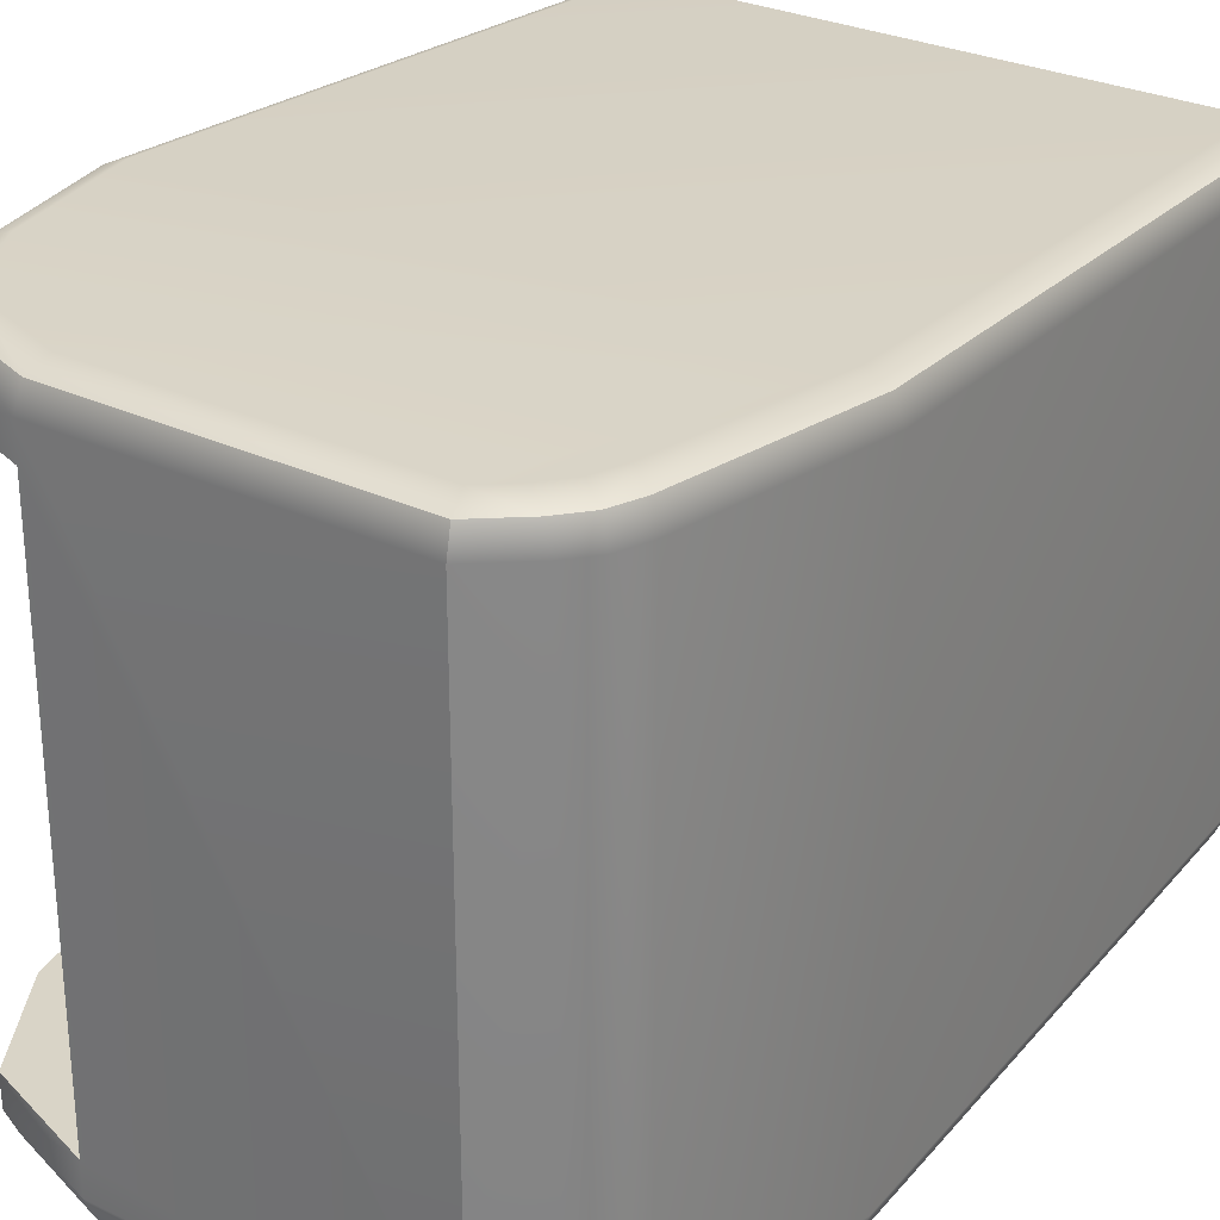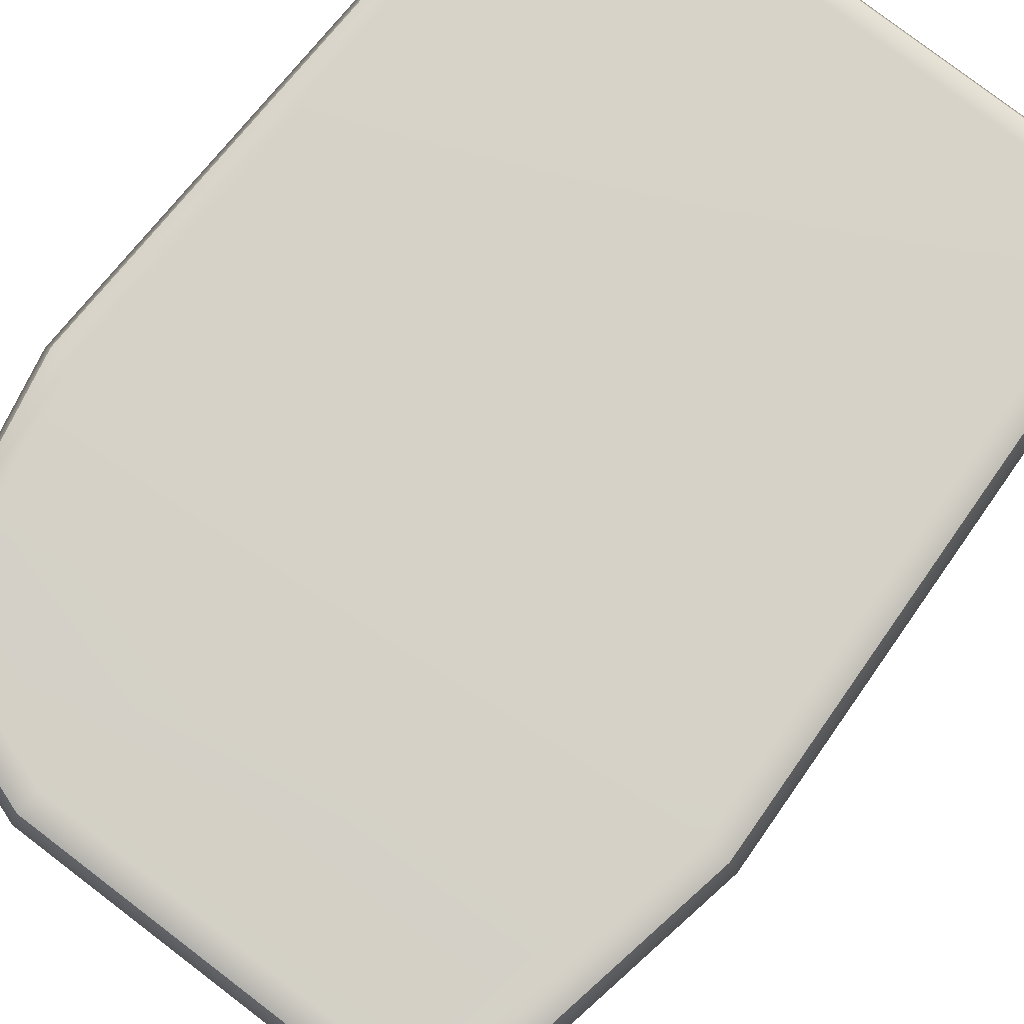
<metadata>
{"format":"obj","ext":"obj","renderer":"f3d","projection":"perspective","resolution":1024,"background":"white","views":[{"elev":28.5,"azim":-144.6,"up":"+Z"},{"elev":79.9,"azim":-142.7,"up":"+Z"}]}
</metadata>
<code>
g default
v 61.81 77.46 22.78
v 71.92 73.82 22.78
v 77.41 64.58 22.78
v 79.89 51.7 22.78
v 79.89 51.7 -22.78
v 77.41 64.58 -22.78
v 71.92 73.82 -22.78
v 61.81 77.46 -22.78
v 25.76 -0.372 23.68
v 27.77 -1.183 23.65
v 27.74 -0.372 25.66
v 27.66 1.607 26.55
v 25.69 1.607 25.73
v 24.87 1.607 23.76
v 77.08 -0.372 23.68
v 77.97 1.607 23.76
v 77.14 1.633 25.73
v 75.13 1.658 26.55
v 75.08 -0.3568 25.66
v 75.07 -1.183 23.65
v 25.76 -0.372 -23.68
v 24.87 1.607 -23.76
v 25.7 1.633 -25.73
v 27.71 1.658 -26.55
v 27.76 -0.3568 -25.66
v 27.77 -1.183 -23.65
v 77.08 -0.372 -23.68
v 75.07 -1.183 -23.65
v 75.1 -0.372 -25.66
v 75.17 1.607 -26.55
v 77.15 1.607 -25.73
v 77.97 1.607 -23.76
v 22.95 51.7 25.62
v 23.79 51.64 27.63
v 25.81 51.48 28.46
v 77.03 51.48 28.46
v 79.05 51.64 27.63
v 79.89 51.7 25.62
v 25.81 51.48 -28.46
v 23.79 51.64 -27.63
v 22.95 51.7 -25.62
v 77.04 51.48 -28.46
v 79.05 51.64 -27.63
v 79.89 51.7 -25.62
v 74.71 63.56 28.47
v 76.62 64.28 27.64
v 77.41 64.58 25.63
v 77.41 64.58 -25.63
v 76.62 64.28 -27.64
v 74.71 63.56 -28.47
v 71.92 73.82 25.63
v 71.36 73.14 27.64
v 70 71.49 28.47
v 61.32 74.61 28.47
v 61.67 76.62 27.64
v 61.81 77.46 25.63
v 61.32 74.61 -28.47
v 61.67 76.62 -27.64
v 61.81 77.46 -25.63
v 70 71.49 -28.47
v 71.36 73.14 -27.64
v 71.92 73.82 -25.63
v 34.18 74.61 28.47
v 33.46 76.62 27.64
v 33.16 77.46 25.63
v 34.18 74.61 -28.47
v 33.46 76.62 -27.64
v 33.16 77.46 -25.63
v 26.11 -0.01131 25.31
v 76.72 0 25.31
v 26.12 0 -25.31
v 76.73 -0.01131 -25.31
v 31.85 72.69 -28.47
v 28.95 67.8 -28.47
v 29.97 70.49 -28.47
v 27.11 68.89 -27.64
v 28.07 71.62 -27.48
v 29.77 73.92 -27.01
v 29.25 74.23 -25.63
v 27.37 72.04 -25.63
v 26.35 69.34 -25.63
v 27.11 68.89 27.64
v 28.14 71.59 27.64
v 30.01 73.78 27.64
v 26.35 69.34 25.63
v 27.37 72.04 25.63
v 29.25 74.23 25.63
v 31.85 72.69 28.47
v 29.97 70.49 28.47
v 28.95 67.8 28.47
v 78.78 51.49 -22.78
v 76.37 64.19 -22.78
v 76.37 64.19 22.78
v 78.78 51.49 22.78
v 71.25 73 -22.78
v 61.43 76.39 -22.78
v 61.43 76.39 22.78
v 71.25 73 22.78
v 66.76 10.64 -22.78
v 66.76 10.64 -22.78
v 66.76 10.64 22.78
v 66.76 10.64 22.78
v 66.76 10.64 -22.78
v 66.76 10.64 -22.78
v 66.76 10.64 22.78
v 66.76 10.64 22.78
v 42.4 74.85 22.78
v 42.4 74.85 -22.78
v 47.73 9.095 22.78
v 47.73 9.095 -22.78
v 59.01 34.28 -0.4376
v 58.54 34.28 -1.377
v 57.8 34.28 -2.123
v 56.88 34.28 -2.601
v 55.85 34.28 -2.766
v 54.83 34.28 -2.601
v 53.91 34.28 -2.123
v 53.17 34.28 -1.377
v 52.7 34.28 -0.4376
v 52.54 34.28 0.6038
v 52.7 34.28 1.645
v 53.17 34.28 2.585
v 53.91 34.28 3.33
v 54.83 34.28 3.809
v 55.85 34.28 3.974
v 56.88 34.28 3.809
v 57.8 34.28 3.33
v 58.54 34.28 2.585
v 59.01 34.28 1.645
v 59.17 34.28 0.6038
v 62.08 34.99 -1.453
v 61.15 34.99 -3.309
v 59.7 34.99 -4.782
v 57.88 34.99 -5.728
v 55.85 34.99 -6.053
v 53.83 34.99 -5.728
v 52.01 34.99 -4.782
v 50.56 34.99 -3.309
v 49.63 34.99 -1.453
v 49.31 34.99 0.6038
v 49.63 34.99 2.661
v 50.56 34.99 4.517
v 52.01 34.99 5.99
v 53.83 34.99 6.935
v 55.85 34.99 7.261
v 57.88 34.99 6.935
v 59.7 34.99 5.99
v 61.15 34.99 4.517
v 62.08 34.99 2.661
v 62.4 34.99 0.6038
v 65.05 36.18 -2.518
v 63.71 36.18 -5.3
v 61.55 36.17 -7.393
v 58.83 36.17 -8.698
v 55.85 36.17 -9.177
v 52.88 36.17 -8.698
v 50.2 36.17 -7.309
v 48.08 36.17 -5.145
v 46.71 36.17 -2.418
v 46.24 36.17 0.6038
v 46.71 36.17 3.626
v 48.08 36.17 6.353
v 50.2 36.17 8.516
v 52.88 36.17 9.906
v 55.85 36.17 10.38
v 58.83 36.17 9.906
v 61.51 36.17 8.516
v 63.63 36.17 6.353
v 65 36.17 3.626
v 65.47 36.17 0.6038
v 68 37.81 -3.916
v 66.33 37.82 -7.63
v 63.45 37.81 -10.19
v 59.77 37.78 -11.57
v 55.85 37.78 -12.06
v 52.01 37.78 -11.44
v 48.54 37.78 -9.641
v 45.78 37.78 -6.839
v 44.01 37.78 -3.309
v 43.4 37.77 0.6091
v 43.94 37.75 4.662
v 45.65 37.72 8.288
v 48.45 37.75 10.98
v 52 37.77 12.65
v 55.86 37.77 13.27
v 59.89 37.66 12.73
v 63.48 37.59 10.99
v 66.1 37.67 8.128
v 67.7 37.78 4.517
v 68.4 37.79 0.416
v 70.84 39.86 -5.563
v 68.89 39.87 -10.21
v 65.32 39.83 -13.1
v 60.69 39.79 -14.35
v 55.83 39.76 -14.66
v 51 39.68 -13.96
v 46.65 39.61 -11.86
v 43.52 39.68 -8.426
v 41.61 39.77 -4.104
v 40.81 39.74 0.7551
v 41.34 39.63 5.98
v 43.34 39.57 10.48
v 46.73 39.64 13.55
v 51.13 39.74 15.23
v 56.05 39.65 15.93
v 61.28 39.29 15.46
v 65.78 39.11 13.43
v 68.75 39.3 9.918
v 70.28 39.67 5.382
v 71.12 39.81 0.02662
v 73.4 42.23 -7.339
v 71.22 42.15 -13.11
v 66.97 42.06 -16.26
v 61.36 42.02 -17.15
v 55.48 41.95 -17.1
v 49.57 41.71 -16.34
v 44.42 41.55 -13.98
v 41.07 41.73 -9.962
v 39.4 42.05 -4.836
v 38.53 42.01 1.085
v 39.05 41.75 7.574
v 41.27 41.62 13
v 45.16 41.78 16.18
v 50.3 42.02 17.6
v 56.43 41.76 18.3
v 62.92 41.12 17.9
v 68.32 40.85 15.58
v 71.49 41.19 11.48
v 72.73 41.8 6.181
v 73.53 42.17 -0.4656
v 75.52 44.81 -9.173
v 73.15 44.62 -15.96
v 68.27 44.46 -19.34
v 61.75 44.39 -19.86
v 54.76 44.26 -19.34
v 47.88 43.85 -18.48
v 42.01 43.61 -15.89
v 38.59 43.92 -11.38
v 37.35 44.5 -5.515
v 36.68 44.52 1.55
v 37.21 43.98 9.585
v 39.54 43.77 15.78
v 43.84 44.06 18.9
v 49.61 44.53 19.7
v 56.92 44.11 20.27
v 64.63 43.29 19.8
v 70.82 42.88 17.3
v 74.09 43.37 12.71
v 74.91 44.24 6.768
v 75.52 44.81 -0.9288
v 77.06 47.55 -10.73
v 74.6 47.35 -18.27
v 69.52 47.54 -21.89
v 61.92 47 -22.19
v 53.83 46.7 -21.24
v 46.17 46.15 -20.21
v 39.69 45.81 -17.49
v 36.32 46.25 -12.57
v 35.6 47.12 -6.097
v 35.36 47.16 2.273
v 35.9 46.33 11.71
v 38.21 46.09 18.38
v 42.82 46.49 21.39
v 49.15 47.17 21.57
v 57.42 46.77 21.64
v 66.18 45.82 21.07
v 72.97 45.25 18.53
v 76.26 45.95 13.45
v 76.62 47.41 6.519
v 77.01 47.72 -1.36
v 77.92 50.41 -11.7
v 75.66 50.8 -19.33
v 70.69 51.57 -23.13
v 62.13 50.23 -23.84
v 52.87 49.27 -22.64
v 44.71 48.64 -21.42
v 37.8 48.21 -18.63
v 34.53 48.77 -13.44
v 34.31 49.89 -6.534
v 34.59 49.87 3.092
v 35.17 48.8 13.63
v 37.39 48.58 20.5
v 42.2 49.07 23.38
v 48.91 49.91 23.04
v 57.83 49.72 22.35
v 67.32 48.76 21.6
v 74.49 48.04 19.08
v 77.7 49.39 13.05
v 77.49 51.52 5.063
v 77.94 51.13 -2.395
v 78.05 53.37 -11.94
v 75.43 54.61 -19.38
v 70.13 55.95 -22.84
v 62.51 53.78 -24.28
v 52.59 51.99 -23.08
v 43.8 51.34 -21.95
v 36.64 50.86 -19.2
v 33.49 51.49 -13.89
v 33.63 52.77 -6.767
v 34.39 52.66 3.814
v 35.11 51.42 15.07
v 37.59 51.33 21.9
v 42.16 51.79 24.7
v 48.89 52.74 23.97
v 57.98 52.98 22.29
v 67.58 52.65 20.65
v 75.17 51.47 18.65
v 78.1 53.51 11.75
v 77.45 55.82 3.441
v 78.18 54.7 -3.361
v 76.8 56.65 -12.53
v 72.91 58.23 -19.62
v 67.53 59.88 -22
v 62.95 57.11 -23.29
v 53.6 54.88 -22.39
v 44.07 54.24 -21.31
v 36.42 53.78 -19.11
v 33.39 55.02 -13.85
v 33.68 56.18 -6.763
v 34.75 55.52 4.284
v 36.15 54.38 15.5
v 39.21 54.43 22.17
v 43.15 54.78 24.98
v 49.09 55.6 24.26
v 57.31 56.88 21.11
v 66.17 57.79 17.92
v 74.48 56.15 16.41
v 77.56 57.57 10.41
v 76.79 59.48 2.759
v 77.54 58.04 -3.659
v 73.53 61.05 -12.94
v 69.32 61.54 -19.16
v 65.34 62.43 -20.59
v 62.26 59.95 -21.67
v 55.24 57.95 -20.73
v 45.3 57.33 -19.85
v 37.43 57.62 -18.27
v 35.04 60.47 -13.03
v 34.83 61.17 -6.348
v 35.66 58.65 4.354
v 37.9 57.7 14.44
v 41.54 57.94 20.51
v 44.85 58.13 23.65
v 49.31 58.71 23.4
v 55.91 60.82 19.59
v 63.27 62.6 15.42
v 72.23 61.2 13.52
v 76.41 60.73 9.598
v 75.89 61.63 2.905
v 75.97 61.23 -3.127
v 70.64 65.66 -10.8
v 65.92 64.16 -16.27
v 62.8 63.12 -18.25
v 60.84 62.22 -18.78
v 56.36 61.11 -18.3
v 46.92 60.52 -17.62
v 40.5 63.12 -15.52
v 39.79 65.59 -10.77
v 38.14 65.74 -5.309
v 37.58 62.48 4.276
v 40.85 61.31 12.83
v 43.78 61.68 17.42
v 46.38 62.16 19.51
v 49.71 62.44 20.21
v 54.6 64.31 17.44
v 60.73 66.03 13.98
v 69.27 65 11.81
v 74.91 62.45 8.945
v 74.7 62.43 2.981
v 74.21 63.46 -1.976
v 69.51 68.9 -7.283
v 65.55 67.42 -10.11
v 61.44 64.3 -13.17
v 59.3 63.81 -14.9
v 56.2 64.05 -15.16
v 48.23 64.37 -14.24
v 46.25 68.22 -10.24
v 44.58 69.94 -6.837
v 42.2 69.08 -3.42
v 41.43 65.22 5.537
v 44.66 64.77 11.76
v 45.68 65.36 14.23
v 46.85 65.8 15.03
v 49.75 66.08 15.68
v 54.46 66.77 15.1
v 59.64 68.25 12.96
v 66.87 67.49 11.19
v 72.94 63.82 8.295
v 73.15 63.08 3.226
v 72.07 65.34 -1.178
v 68.52 71.02 -4.856
v 65.71 69.82 -6.043
v 61.9 66.71 -7.322
v 58.58 65.84 -10.66
v 54.94 66.04 -11.9
v 49.61 66.57 -10.21
v 48.98 69.55 -4.918
v 47.17 69.79 -1.635
v 45.32 69.17 0.5445
v 45.44 66.83 6.764
v 46.78 67.86 10.15
v 47.07 68.41 11.74
v 47.51 68.58 12.14
v 49.73 68.89 11.93
v 54.58 68.84 12.7
v 59.71 69.83 12.5
v 65.21 69.46 11
v 70.11 66.08 7.839
v 70.99 65.06 3.988
v 69.64 67.98 -0.85
v 65.82 69.24 -3.876
v 64.58 70.55 -4.265
v 61.61 67.92 -4.63
v 58.34 66.72 -7.402
v 54.53 66.11 -8.94
v 51.22 66.84 -6.195
v 50.51 68.34 -0.5671
v 49.6 68.94 3.018
v 48.39 69.1 4.225
v 48.55 69.29 6.434
v 49.27 70.39 8.339
v 49.39 70.78 9.704
v 49.4 70.81 9.867
v 50.84 70.9 9.486
v 54.73 71.07 10.39
v 59.43 71.61 11.58
v 63.42 71.68 10.36
v 66.41 69.76 7.326
v 67.61 68.92 3.795
v 67.61 70.73 -0.3272
v 64.16 71.16 -2.62
v 62.57 69.7 -3.25
v 60.38 67.81 -3.856
v 57.76 66.75 -5.726
v 54.88 66.3 -6.52
v 52.61 67.25 -3.802
v 52 68.79 0.5814
v 51.57 69.95 3.455
v 50.91 70.53 4.505
v 50.9 70.94 5.644
v 51.4 71.64 7.186
v 51.54 72.05 8.217
v 51.59 72.08 8.358
v 52.56 72.14 8.214
v 55.27 72.61 8.844
v 58.72 73.34 9.608
v 61.52 73.88 8.483
v 63.61 73.22 6.242
v 64.72 71.85 3.191
v 64.91 71.52 -0.2107
v 61.35 70.2 -1.976
v 60.28 68.73 -2.907
v 58.78 67.53 -3.797
v 57.05 67.08 -4.682
v 55.27 67.2 -4.595
v 53.71 68 -2.849
v 52.9 69.1 -0.4261
v 52.56 70 1.662
v 52.4 70.59 3.105
v 52.49 71.04 4.282
v 52.8 71.53 5.468
v 53.03 72.04 6.37
v 53.31 72.34 6.679
v 54.09 72.73 6.733
v 55.73 73.31 6.928
v 57.87 74.04 6.92
v 59.7 74.59 5.987
v 61.09 74.36 4.429
v 61.84 73.25 2.311
v 61.89 71.66 -0.1403
v 58.54 70.07 -1.09
v 58 69.15 -1.993
v 57.26 68.5 -2.626
v 56.41 68.25 -2.856
v 55.52 68.35 -2.613
v 54.69 68.72 -1.922
v 54.1 69.2 -0.9803
v 53.76 69.68 0.04102
v 53.65 70.1 1.035
v 53.73 70.46 1.996
v 53.94 70.81 2.878
v 54.22 71.22 3.577
v 54.59 71.65 3.947
v 55.13 72.07 4.081
v 55.9 72.47 4.016
v 56.85 72.78 3.774
v 57.74 72.87 3.237
v 58.4 72.63 2.388
v 58.77 72.02 1.298
v 58.81 71.1 0.08217
v 55.85 34.03 0.6038
v 55.75 70.28 0.4416
g binD
f 99 100 101 102
f 103 104 105 106
f 101 100 103 106
f 10 9 21 26
f 9 14 22 21
f 12 11 19 18
f 11 10 20 19
f 14 13 34 33
f 13 12 35 34
f 16 15 27 32
f 15 20 28 27
f 18 17 37 36
f 17 16 38 37
f 24 23 40 39
f 23 22 41 40
f 26 25 29 28
f 25 24 30 29
f 44 43 49 48
f 43 42 50 49
f 53 52 55 54
f 52 51 56 55
f 12 18 36 35
f 68 65 56 1 8 59
f 39 42 30 24
f 26 28 20 10
f 16 32 44 5 4 38
f 22 14 33 41
f 56 51 2 1
f 51 47 3 2
f 38 4 3 47
f 6 5 44 48
f 7 6 48 62
f 8 7 62 59
f 36 37 46 45
f 37 38 47 46
f 32 31 43 44
f 31 30 42 43
f 45 46 52 53
f 46 47 51 52
f 54 55 64 63
f 55 56 65 64
f 57 58 61 60
f 58 59 62 61
f 48 49 61 62
f 49 50 60 61
f 59 58 67 68
f 58 57 66 67
f 13 14 9 69
f 9 10 11 69
f 11 12 13 69
f 19 20 15 70
f 15 16 17 70
f 17 18 19 70
f 25 26 21 71
f 21 22 23 71
f 23 24 25 71
f 31 32 27 72
f 27 28 29 72
f 29 30 31 72
f 78 77 80 79
f 77 76 81 80
f 84 83 89 88
f 83 82 90 89
f 41 33 85 81
f 87 65 68 79
f 39 40 76 74
f 40 41 81 76
f 33 34 82 85
f 34 35 90 82
f 73 78 67 66
f 78 79 68 67
f 87 84 64 65
f 84 88 63 64
f 73 66 57 60 50 42 39 74 75
f 35 36 45 53 54 63 88 89 90
f 73 75 77 78
f 75 74 76 77
f 82 83 86 85
f 83 84 87 86
f 79 80 86 87
f 80 81 85 86
f 5 6 92 91
f 3 4 94 93
f 4 5 91 94
f 7 8 96 95
f 8 1 97 96
f 1 2 98 97
f 6 7 95 92
f 2 3 93 98
f 91 92 100 99
f 93 94 102 101
f 94 91 99 102
f 95 96 104 103
f 108 107 109 110
f 97 98 106 105
f 92 95 103 100
f 98 93 101 106
f 96 97 107 108
f 97 105 109 107
f 105 104 110 109
f 104 96 108 110
f 111 112 132 131
f 112 113 133 132
f 113 114 134 133
f 114 115 135 134
f 115 116 136 135
f 116 117 137 136
f 117 118 138 137
f 118 119 139 138
f 119 120 140 139
f 120 121 141 140
f 121 122 142 141
f 122 123 143 142
f 123 124 144 143
f 124 125 145 144
f 125 126 146 145
f 126 127 147 146
f 127 128 148 147
f 128 129 149 148
f 129 130 150 149
f 130 111 131 150
f 131 132 152 151
f 132 133 153 152
f 133 134 154 153
f 134 135 155 154
f 135 136 156 155
f 136 137 157 156
f 137 138 158 157
f 138 139 159 158
f 139 140 160 159
f 140 141 161 160
f 141 142 162 161
f 142 143 163 162
f 143 144 164 163
f 144 145 165 164
f 145 146 166 165
f 146 147 167 166
f 147 148 168 167
f 148 149 169 168
f 149 150 170 169
f 150 131 151 170
f 151 152 172 171
f 152 153 173 172
f 153 154 174 173
f 154 155 175 174
f 155 156 176 175
f 156 157 177 176
f 157 158 178 177
f 158 159 179 178
f 159 160 180 179
f 160 161 181 180
f 161 162 182 181
f 162 163 183 182
f 163 164 184 183
f 164 165 185 184
f 165 166 186 185
f 166 167 187 186
f 167 168 188 187
f 168 169 189 188
f 169 170 190 189
f 170 151 171 190
f 171 172 192 191
f 172 173 193 192
f 173 174 194 193
f 174 175 195 194
f 175 176 196 195
f 176 177 197 196
f 177 178 198 197
f 178 179 199 198
f 179 180 200 199
f 180 181 201 200
f 181 182 202 201
f 182 183 203 202
f 183 184 204 203
f 184 185 205 204
f 185 186 206 205
f 186 187 207 206
f 187 188 208 207
f 188 189 209 208
f 189 190 210 209
f 190 171 191 210
f 191 192 212 211
f 192 193 213 212
f 193 194 214 213
f 194 195 215 214
f 195 196 216 215
f 196 197 217 216
f 197 198 218 217
f 198 199 219 218
f 199 200 220 219
f 200 201 221 220
f 201 202 222 221
f 202 203 223 222
f 203 204 224 223
f 204 205 225 224
f 205 206 226 225
f 206 207 227 226
f 207 208 228 227
f 208 209 229 228
f 209 210 230 229
f 210 191 211 230
f 211 212 232 231
f 212 213 233 232
f 213 214 234 233
f 214 215 235 234
f 215 216 236 235
f 216 217 237 236
f 217 218 238 237
f 218 219 239 238
f 219 220 240 239
f 220 221 241 240
f 221 222 242 241
f 222 223 243 242
f 223 224 244 243
f 224 225 245 244
f 225 226 246 245
f 226 227 247 246
f 227 228 248 247
f 228 229 249 248
f 229 230 250 249
f 230 211 231 250
f 231 232 252 251
f 232 233 253 252
f 233 234 254 253
f 234 235 255 254
f 235 236 256 255
f 236 237 257 256
f 237 238 258 257
f 238 239 259 258
f 239 240 260 259
f 240 241 261 260
f 241 242 262 261
f 242 243 263 262
f 243 244 264 263
f 244 245 265 264
f 245 246 266 265
f 246 247 267 266
f 247 248 268 267
f 248 249 269 268
f 249 250 270 269
f 250 231 251 270
f 251 252 272 271
f 252 253 273 272
f 253 254 274 273
f 254 255 275 274
f 255 256 276 275
f 256 257 277 276
f 257 258 278 277
f 258 259 279 278
f 259 260 280 279
f 260 261 281 280
f 261 262 282 281
f 262 263 283 282
f 263 264 284 283
f 264 265 285 284
f 265 266 286 285
f 266 267 287 286
f 267 268 288 287
f 268 269 289 288
f 269 270 290 289
f 270 251 271 290
f 271 272 292 291
f 272 273 293 292
f 273 274 294 293
f 274 275 295 294
f 275 276 296 295
f 276 277 297 296
f 277 278 298 297
f 278 279 299 298
f 279 280 300 299
f 280 281 301 300
f 281 282 302 301
f 282 283 303 302
f 283 284 304 303
f 284 285 305 304
f 285 286 306 305
f 286 287 307 306
f 287 288 308 307
f 288 289 309 308
f 289 290 310 309
f 290 271 291 310
f 291 292 312 311
f 292 293 313 312
f 293 294 314 313
f 294 295 315 314
f 295 296 316 315
f 296 297 317 316
f 297 298 318 317
f 298 299 319 318
f 299 300 320 319
f 300 301 321 320
f 301 302 322 321
f 302 303 323 322
f 303 304 324 323
f 304 305 325 324
f 305 306 326 325
f 306 307 327 326
f 307 308 328 327
f 308 309 329 328
f 309 310 330 329
f 310 291 311 330
f 311 312 332 331
f 312 313 333 332
f 313 314 334 333
f 314 315 335 334
f 315 316 336 335
f 316 317 337 336
f 317 318 338 337
f 318 319 339 338
f 319 320 340 339
f 320 321 341 340
f 321 322 342 341
f 322 323 343 342
f 323 324 344 343
f 324 325 345 344
f 325 326 346 345
f 326 327 347 346
f 327 328 348 347
f 328 329 349 348
f 329 330 350 349
f 330 311 331 350
f 331 332 352 351
f 332 333 353 352
f 333 334 354 353
f 334 335 355 354
f 335 336 356 355
f 336 337 357 356
f 337 338 358 357
f 338 339 359 358
f 339 340 360 359
f 340 341 361 360
f 341 342 362 361
f 342 343 363 362
f 343 344 364 363
f 344 345 365 364
f 345 346 366 365
f 346 347 367 366
f 347 348 368 367
f 348 349 369 368
f 349 350 370 369
f 350 331 351 370
f 351 352 372 371
f 352 353 373 372
f 353 354 374 373
f 354 355 375 374
f 355 356 376 375
f 356 357 377 376
f 357 358 378 377
f 358 359 379 378
f 359 360 380 379
f 360 361 381 380
f 361 362 382 381
f 362 363 383 382
f 363 364 384 383
f 364 365 385 384
f 365 366 386 385
f 366 367 387 386
f 367 368 388 387
f 368 369 389 388
f 369 370 390 389
f 370 351 371 390
f 371 372 392 391
f 372 373 393 392
f 373 374 394 393
f 374 375 395 394
f 375 376 396 395
f 376 377 397 396
f 377 378 398 397
f 378 379 399 398
f 379 380 400 399
f 380 381 401 400
f 381 382 402 401
f 382 383 403 402
f 383 384 404 403
f 384 385 405 404
f 385 386 406 405
f 386 387 407 406
f 387 388 408 407
f 388 389 409 408
f 389 390 410 409
f 390 371 391 410
f 391 392 412 411
f 392 393 413 412
f 393 394 414 413
f 394 395 415 414
f 395 396 416 415
f 396 397 417 416
f 397 398 418 417
f 398 399 419 418
f 399 400 420 419
f 400 401 421 420
f 401 402 422 421
f 402 403 423 422
f 403 404 424 423
f 404 405 425 424
f 405 406 426 425
f 406 407 427 426
f 407 408 428 427
f 408 409 429 428
f 409 410 430 429
f 410 391 411 430
f 411 412 432 431
f 412 413 433 432
f 413 414 434 433
f 414 415 435 434
f 415 416 436 435
f 416 417 437 436
f 417 418 438 437
f 418 419 439 438
f 419 420 440 439
f 420 421 441 440
f 421 422 442 441
f 422 423 443 442
f 423 424 444 443
f 424 425 445 444
f 425 426 446 445
f 426 427 447 446
f 427 428 448 447
f 428 429 449 448
f 429 430 450 449
f 430 411 431 450
f 431 432 452 451
f 432 433 453 452
f 433 434 454 453
f 434 435 455 454
f 435 436 456 455
f 436 437 457 456
f 437 438 458 457
f 438 439 459 458
f 439 440 460 459
f 440 441 461 460
f 441 442 462 461
f 442 443 463 462
f 443 444 464 463
f 444 445 465 464
f 445 446 466 465
f 446 447 467 466
f 447 448 468 467
f 448 449 469 468
f 449 450 470 469
f 450 431 451 470
f 451 452 472 471
f 452 453 473 472
f 453 454 474 473
f 454 455 475 474
f 455 456 476 475
f 456 457 477 476
f 457 458 478 477
f 458 459 479 478
f 459 460 480 479
f 460 461 481 480
f 461 462 482 481
f 462 463 483 482
f 463 464 484 483
f 464 465 485 484
f 465 466 486 485
f 466 467 487 486
f 467 468 488 487
f 468 469 489 488
f 469 470 490 489
f 470 451 471 490
f 112 111 491
f 113 112 491
f 114 113 491
f 115 114 491
f 116 115 491
f 117 116 491
f 118 117 491
f 119 118 491
f 120 119 491
f 121 120 491
f 122 121 491
f 123 122 491
f 124 123 491
f 125 124 491
f 126 125 491
f 127 126 491
f 128 127 491
f 129 128 491
f 130 129 491
f 111 130 491
f 471 472 492
f 472 473 492
f 473 474 492
f 474 475 492
f 475 476 492
f 476 477 492
f 477 478 492
f 478 479 492
f 479 480 492
f 480 481 492
f 481 482 492
f 482 483 492
f 483 484 492
f 484 485 492
f 485 486 492
f 486 487 492
f 487 488 492
f 488 489 492
f 489 490 492
f 490 471 492

</code>
